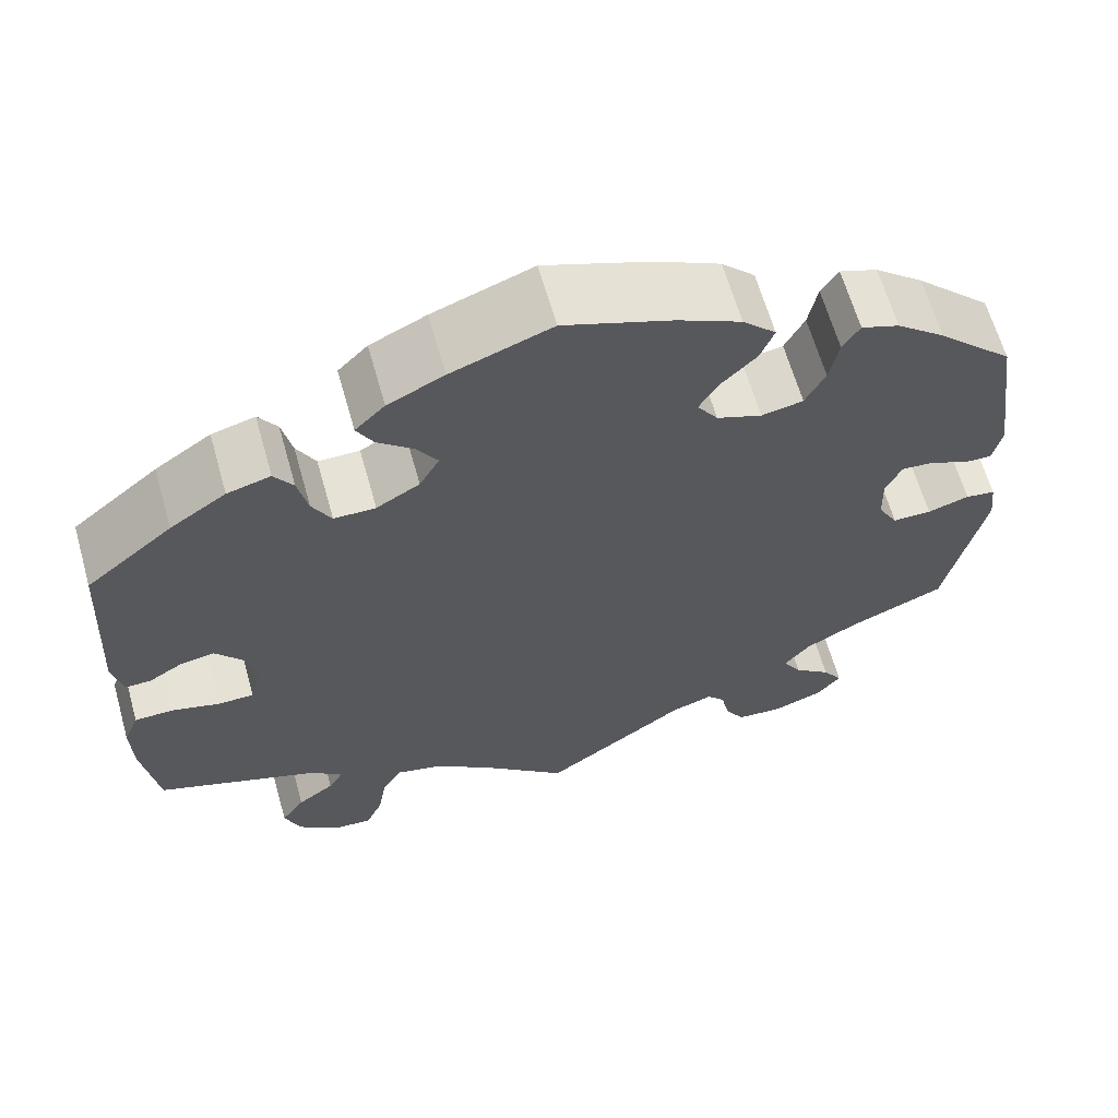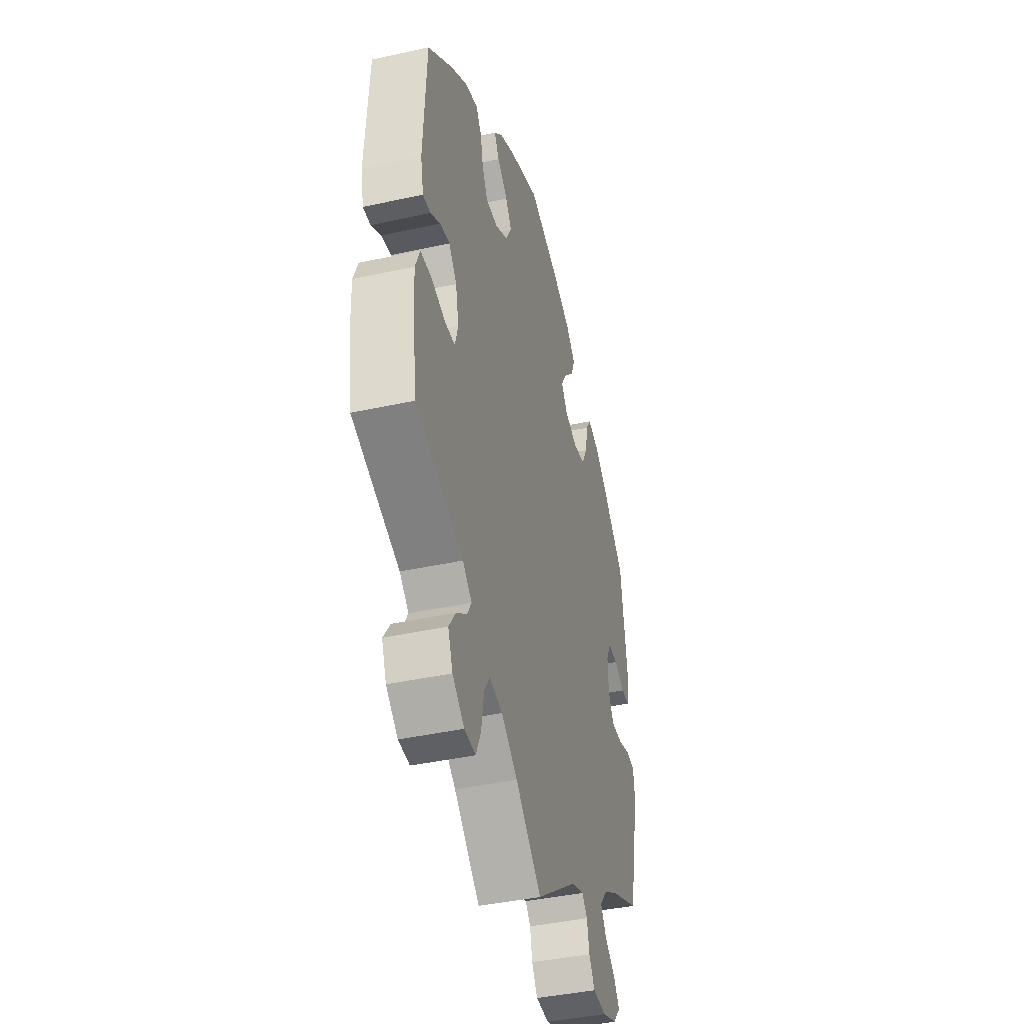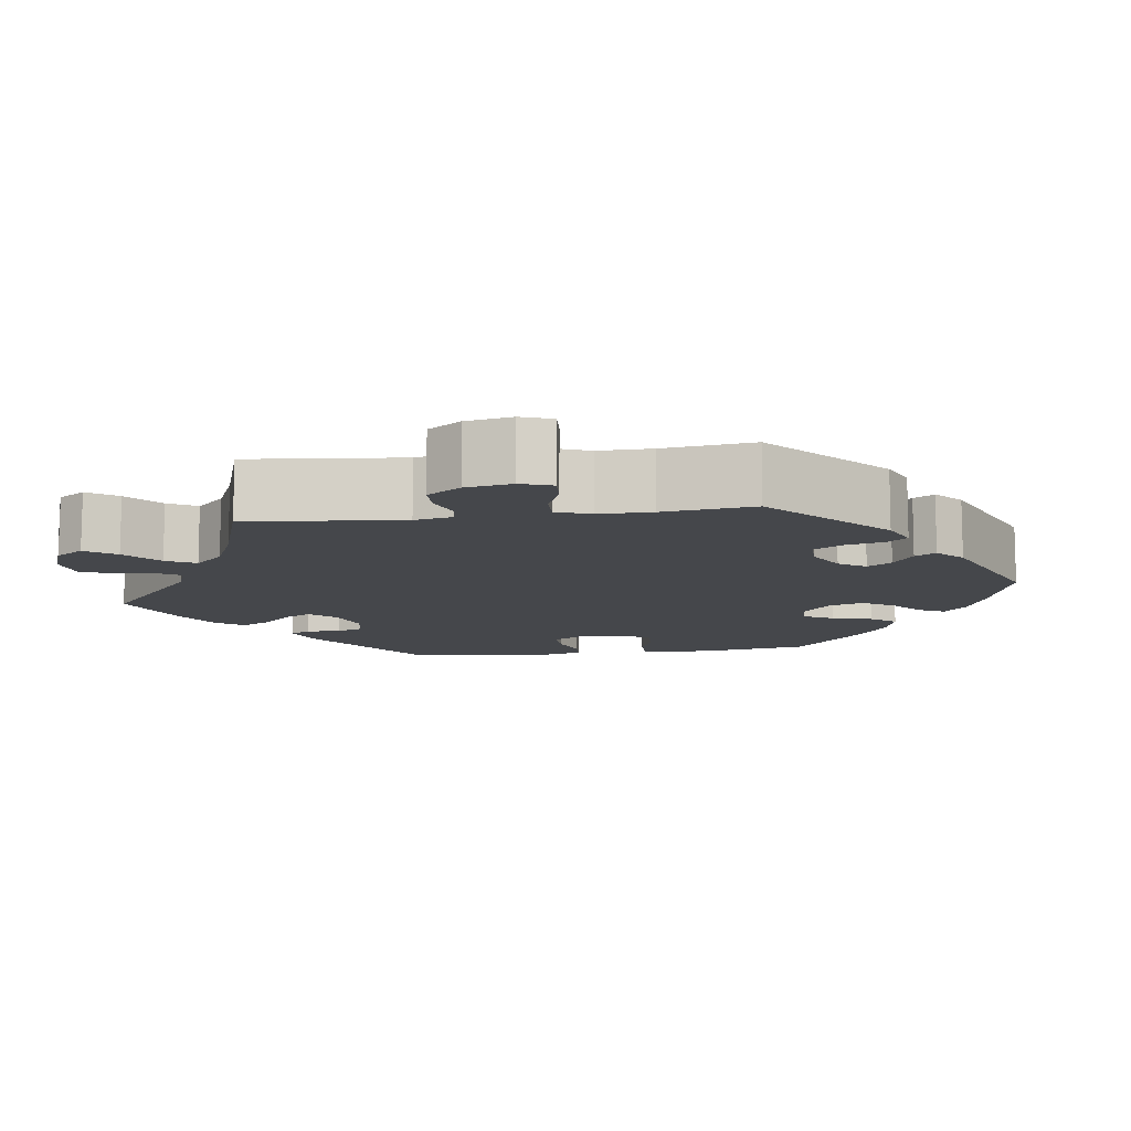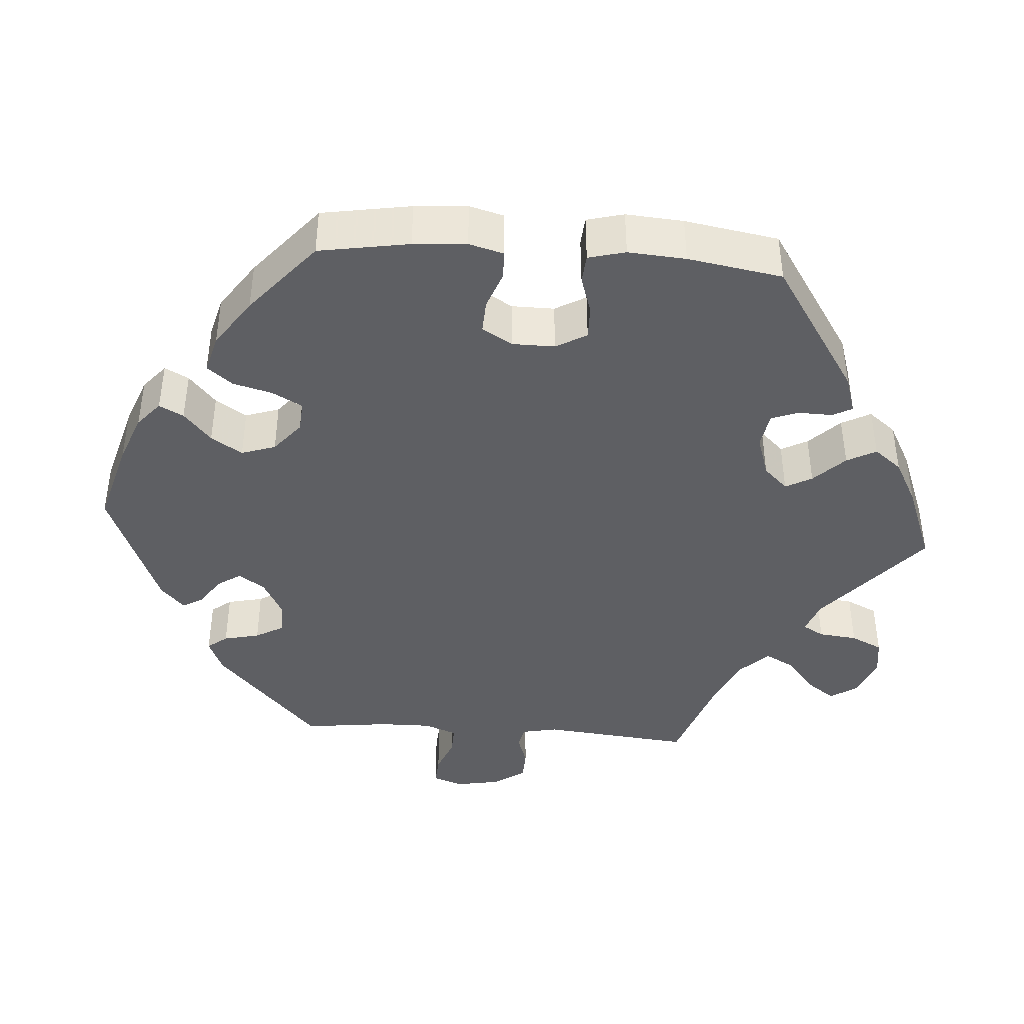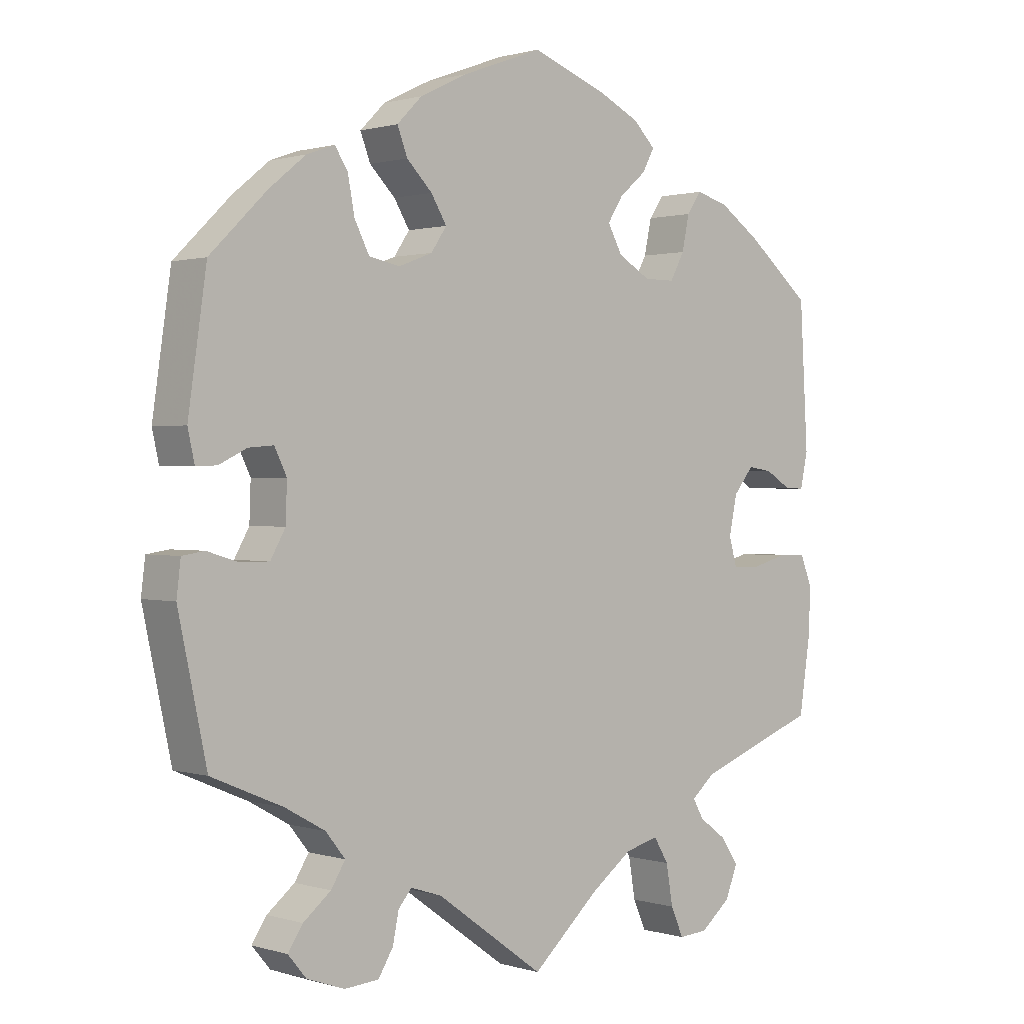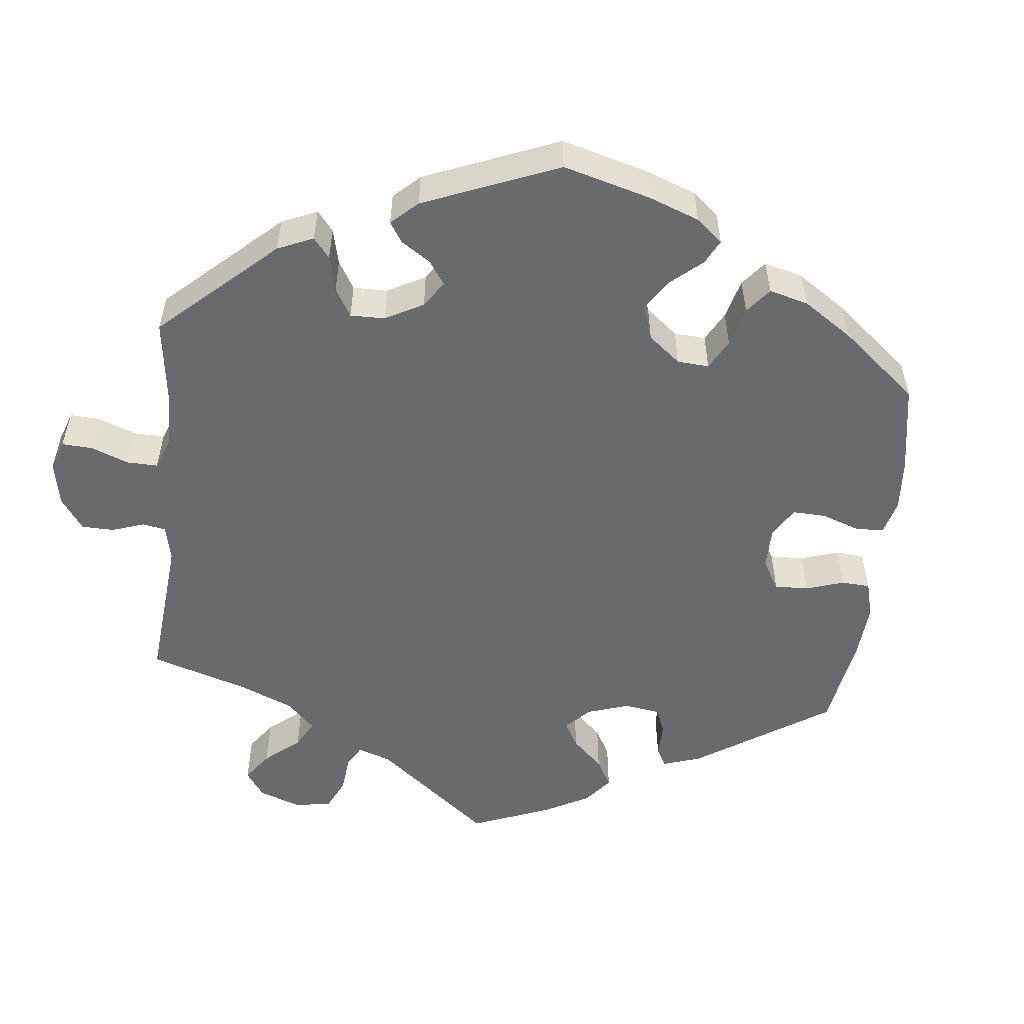
<metadata>
{"format":"obj","ext":"obj","renderer":"f3d","projection":"perspective","resolution":1024,"background":"white","views":[{"elev":63.8,"azim":164.2,"up":"+Z"},{"elev":-41.1,"azim":105.0,"up":"+Z"},{"elev":-10.6,"azim":-142.1,"up":"+Y"},{"elev":-41.1,"azim":25.7,"up":"+Y"},{"elev":0.9,"azim":-42.3,"up":"+Z"},{"elev":-53.0,"azim":-66.0,"up":"+Y"}]}
</metadata>
<code>
v 0.512 0.07 0.08
v 0.501 0.07 0.028
v 0.472 0.07 0.029
v 0.434 0.07 0.052
v 0.397 0.07 0.058
v 0.367 0.07 0.021
v 0.355 0.07 -0.036
v 0.367 0.07 -0.078
v 0.406 0.07 -0.079
v 0.46 0.07 -0.064
v 0.503 0.07 -0.065
v 0.52 0.07 -0.108
v 0.518 0.07 -0.175
v 0.501 0.07 -0.288
v 0.32 0.07 -0.355
v 0.285 0.07 -0.385
v 0.301 0.07 -0.413
v 0.342 0.07 -0.443
v 0.368 0.07 -0.481
v 0.35 0.07 -0.527
v 0.305 0.07 -0.564
v 0.262 0.07 -0.567
v 0.243 0.07 -0.524
v 0.233 0.07 -0.465
v 0.211 0.07 -0.429
v 0.161 0.07 -0.442
v 0.099 0.07 -0.488
v 0 0.07 -0.577
v -0.16 0.07 -0.462
v -0.206 0.07 -0.447
v -0.226 0.07 -0.47
v -0.235 0.07 -0.514
v -0.257 0.07 -0.55
v -0.308 0.07 -0.554
v -0.364 0.07 -0.534
v -0.391 0.07 -0.502
v -0.369 0.07 -0.469
v -0.328 0.07 -0.436
v -0.307 0.07 -0.402
v -0.336 0.07 -0.366
v -0.395 0.07 -0.333
v -0.501 0.07 -0.288
v -0.543 0.07 -0.092
v -0.537 0.07 -0.042
v -0.504 0.07 -0.037
v -0.458 0.07 -0.051
v -0.415 0.07 -0.051
v -0.393 0.07 -0.012
v -0.391 0.07 0.044
v -0.409 0.07 0.081
v -0.446 0.07 0.078
v -0.487 0.07 0.058
v -0.518 0.07 0.057
v -0.528 0.07 0.102
v -0.501 0.07 0.289
v -0.417 0.07 0.371
v -0.363 0.07 0.415
v -0.321 0.07 0.43
v -0.302 0.07 0.4
v -0.292 0.07 0.347
v -0.27 0.07 0.304
v -0.224 0.07 0.295
v -0.174 0.07 0.314
v -0.151 0.07 0.348
v -0.174 0.07 0.386
v -0.212 0.07 0.424
v -0.227 0.07 0.463
v -0.19 0.07 0.5
v -0.12 0.07 0.534
v 0 0.07 0.578
v 0.111 0.07 0.537
v 0.173 0.07 0.507
v 0.206 0.07 0.474
v 0.188 0.07 0.441
v 0.148 0.07 0.407
v 0.125 0.07 0.371
v 0.147 0.07 0.331
v 0.195 0.07 0.303
v 0.241 0.07 0.303
v 0.262 0.07 0.342
v 0.273 0.07 0.393
v 0.294 0.07 0.424
v 0.342 0.07 0.411
v 0.404 0.07 0.369
v 0.5 0.07 0.29
v 0.512 0 0.08
v 0.501 0 0.028
v 0.472 0 0.029
v 0.434 0 0.052
v 0.397 0 0.058
v 0.367 0 0.021
v 0.355 0 -0.036
v 0.367 0 -0.078
v 0.406 0 -0.079
v 0.46 0 -0.064
v 0.503 0 -0.065
v 0.52 0 -0.108
v 0.518 0 -0.175
v 0.501 0 -0.288
v 0.32 0 -0.355
v 0.285 0 -0.385
v 0.301 0 -0.413
v 0.342 0 -0.443
v 0.368 0 -0.481
v 0.35 0 -0.527
v 0.305 0 -0.564
v 0.262 0 -0.567
v 0.243 0 -0.524
v 0.233 0 -0.465
v 0.211 0 -0.429
v 0.161 0 -0.442
v 0.099 0 -0.488
v 0 0 -0.577
v -0.16 0 -0.462
v -0.206 0 -0.447
v -0.226 0 -0.47
v -0.235 0 -0.514
v -0.257 0 -0.55
v -0.308 0 -0.554
v -0.364 0 -0.534
v -0.391 0 -0.502
v -0.369 0 -0.469
v -0.328 0 -0.436
v -0.307 0 -0.402
v -0.336 0 -0.366
v -0.395 0 -0.333
v -0.501 0 -0.288
v -0.543 0 -0.092
v -0.537 0 -0.042
v -0.504 0 -0.037
v -0.458 0 -0.051
v -0.415 0 -0.051
v -0.393 0 -0.012
v -0.391 0 0.044
v -0.409 0 0.081
v -0.446 0 0.078
v -0.487 0 0.058
v -0.518 0 0.057
v -0.528 0 0.102
v -0.501 0 0.289
v -0.417 0 0.371
v -0.363 0 0.415
v -0.321 0 0.43
v -0.302 0 0.4
v -0.292 0 0.347
v -0.27 0 0.304
v -0.224 0 0.295
v -0.174 0 0.314
v -0.151 0 0.348
v -0.174 0 0.386
v -0.212 0 0.424
v -0.227 0 0.463
v -0.19 0 0.5
v -0.12 0 0.534
v 0 0 0.578
v 0.111 0 0.537
v 0.173 0 0.507
v 0.206 0 0.474
v 0.188 0 0.441
v 0.148 0 0.407
v 0.125 0 0.371
v 0.147 0 0.331
v 0.195 0 0.303
v 0.241 0 0.303
v 0.262 0 0.342
v 0.273 0 0.393
v 0.294 0 0.424
v 0.342 0 0.411
v 0.404 0 0.369
v 0.5 0 0.29
f 80 81 82 83
f 79 80 83 84
f 72 73 74 75
f 72 75 76
f 71 72 76
f 70 71 76
f 69 70 76 77
f 65 66 67 68
f 64 65 68 69
f 57 58 59 60
f 57 60 61
f 56 57 61
f 55 56 61
f 54 55 61 62
f 51 52 53 54
f 50 51 54 62
f 43 44 45 46
f 41 42 43 46
f 40 41 46 47
f 39 40 47 48
f 35 36 37 38
f 35 38 39
f 34 35 39
f 31 32 33 34
f 30 31 34 39
f 29 30 39 48
f 27 28 29 48
f 21 22 23 24
f 21 24 25
f 20 21 25
f 17 18 19 20
f 16 17 20 25
f 15 16 25 26
f 13 14 15
f 12 13 15 26
f 9 10 11 12
f 8 9 12 26
f 1 2 3 4
f 1 4 5
f 79 84 85 1
f 64 69 77
f 63 64 77 78
f 49 50 62 63
f 49 63 78
f 7 8 26 27
f 6 7 27 48
f 5 6 48 49
f 49 78 79
f 1 5 49 79
f 168 167 166 165
f 169 168 165 164
f 160 159 158 157
f 161 160 157
f 161 157 156
f 161 156 155
f 162 161 155 154
f 153 152 151 150
f 154 153 150 149
f 145 144 143 142
f 146 145 142
f 146 142 141
f 146 141 140
f 147 146 140 139
f 139 138 137 136
f 147 139 136 135
f 131 130 129 128
f 131 128 127 126
f 132 131 126 125
f 133 132 125 124
f 123 122 121 120
f 124 123 120
f 124 120 119
f 119 118 117 116
f 124 119 116 115
f 133 124 115 114
f 133 114 113 112
f 109 108 107 106
f 110 109 106
f 110 106 105
f 105 104 103 102
f 110 105 102 101
f 111 110 101 100
f 100 99 98
f 111 100 98 97
f 97 96 95 94
f 111 97 94 93
f 89 88 87 86
f 90 89 86
f 86 170 169 164
f 162 154 149
f 163 162 149 148
f 148 147 135 134
f 163 148 134
f 112 111 93 92
f 133 112 92 91
f 134 133 91 90
f 164 163 134
f 164 134 90 86
f 1 86 87 2
f 2 87 88 3
f 3 88 89 4
f 4 89 90 5
f 5 90 91 6
f 6 91 92 7
f 7 92 93 8
f 8 93 94 9
f 9 94 95 10
f 10 95 96 11
f 11 96 97 12
f 12 97 98 13
f 13 98 99 14
f 14 99 100 15
f 15 100 101 16
f 16 101 102 17
f 17 102 103 18
f 18 103 104 19
f 19 104 105 20
f 20 105 106 21
f 21 106 107 22
f 22 107 108 23
f 23 108 109 24
f 24 109 110 25
f 25 110 111 26
f 26 111 112 27
f 27 112 113 28
f 28 113 114 29
f 29 114 115 30
f 30 115 116 31
f 31 116 117 32
f 32 117 118 33
f 33 118 119 34
f 34 119 120 35
f 35 120 121 36
f 36 121 122 37
f 37 122 123 38
f 38 123 124 39
f 39 124 125 40
f 40 125 126 41
f 41 126 127 42
f 42 127 128 43
f 43 128 129 44
f 44 129 130 45
f 45 130 131 46
f 46 131 132 47
f 47 132 133 48
f 48 133 134 49
f 49 134 135 50
f 50 135 136 51
f 51 136 137 52
f 52 137 138 53
f 53 138 139 54
f 54 139 140 55
f 55 140 141 56
f 56 141 142 57
f 57 142 143 58
f 58 143 144 59
f 59 144 145 60
f 60 145 146 61
f 61 146 147 62
f 62 147 148 63
f 63 148 149 64
f 64 149 150 65
f 65 150 151 66
f 66 151 152 67
f 67 152 153 68
f 68 153 154 69
f 69 154 155 70
f 70 155 156 71
f 71 156 157 72
f 72 157 158 73
f 73 158 159 74
f 74 159 160 75
f 75 160 161 76
f 76 161 162 77
f 77 162 163 78
f 78 163 164 79
f 79 164 165 80
f 80 165 166 81
f 81 166 167 82
f 82 167 168 83
f 83 168 169 84
f 84 169 170 85
f 85 170 86 1

</code>
